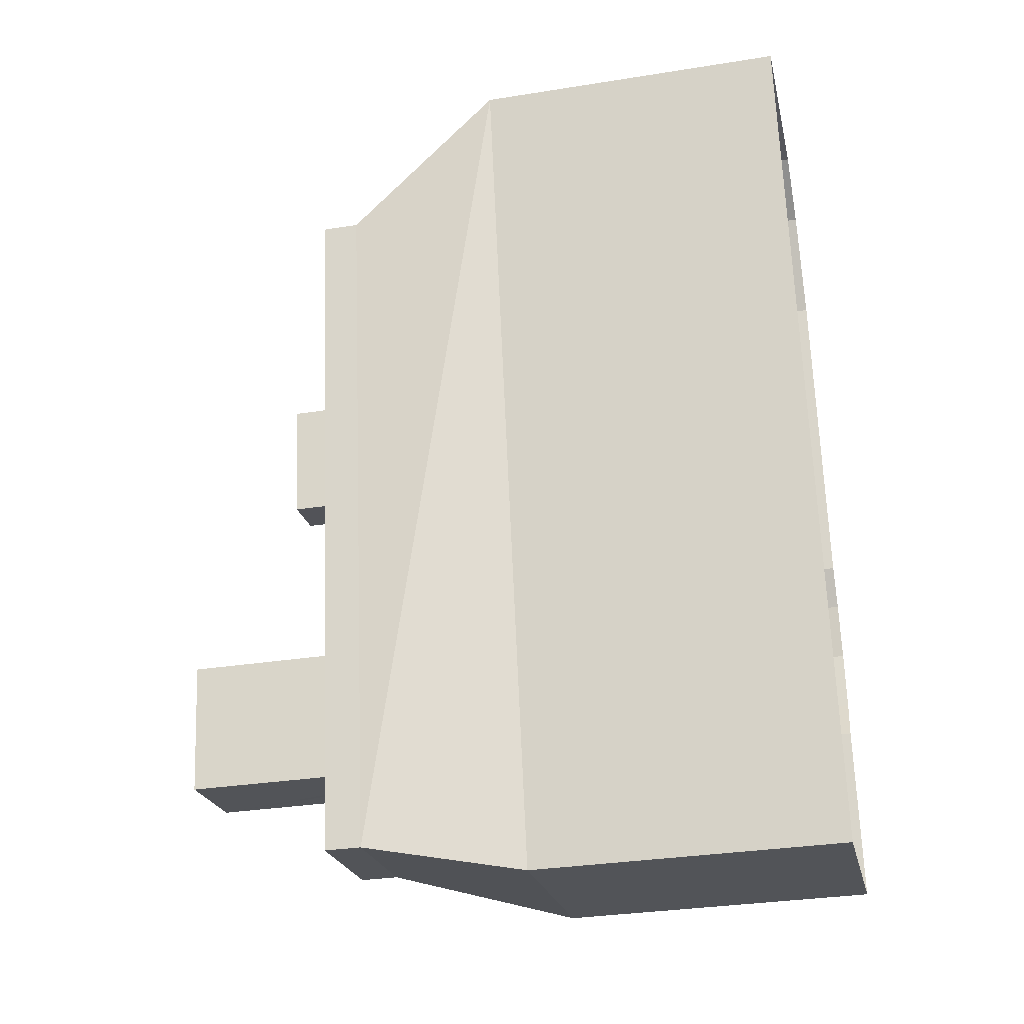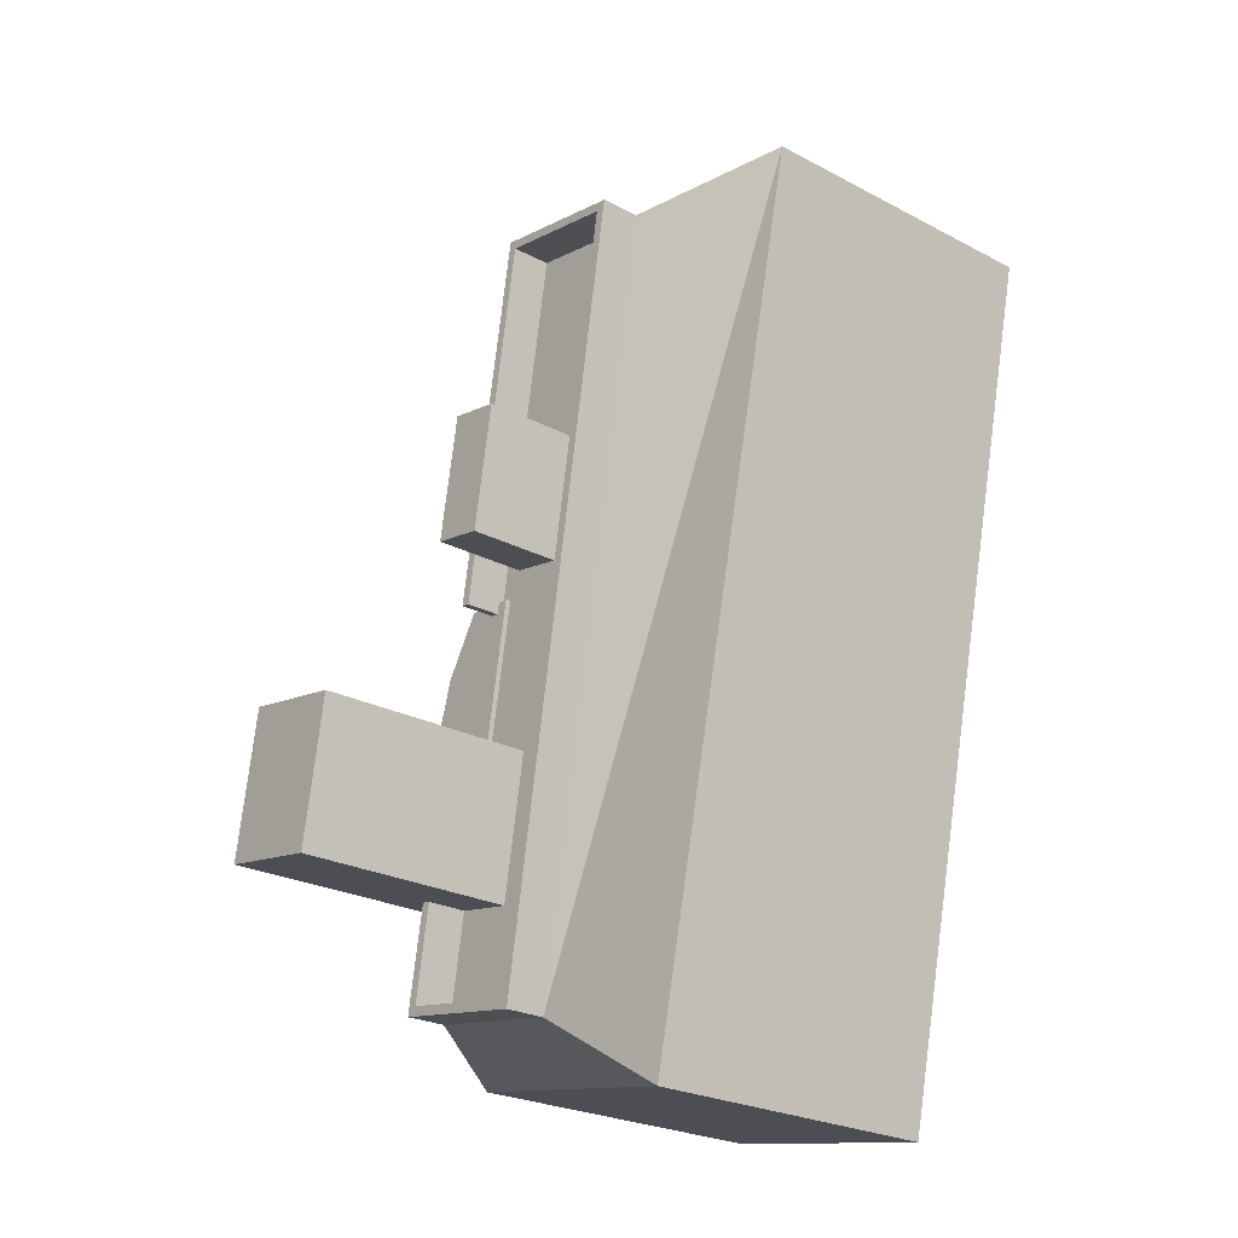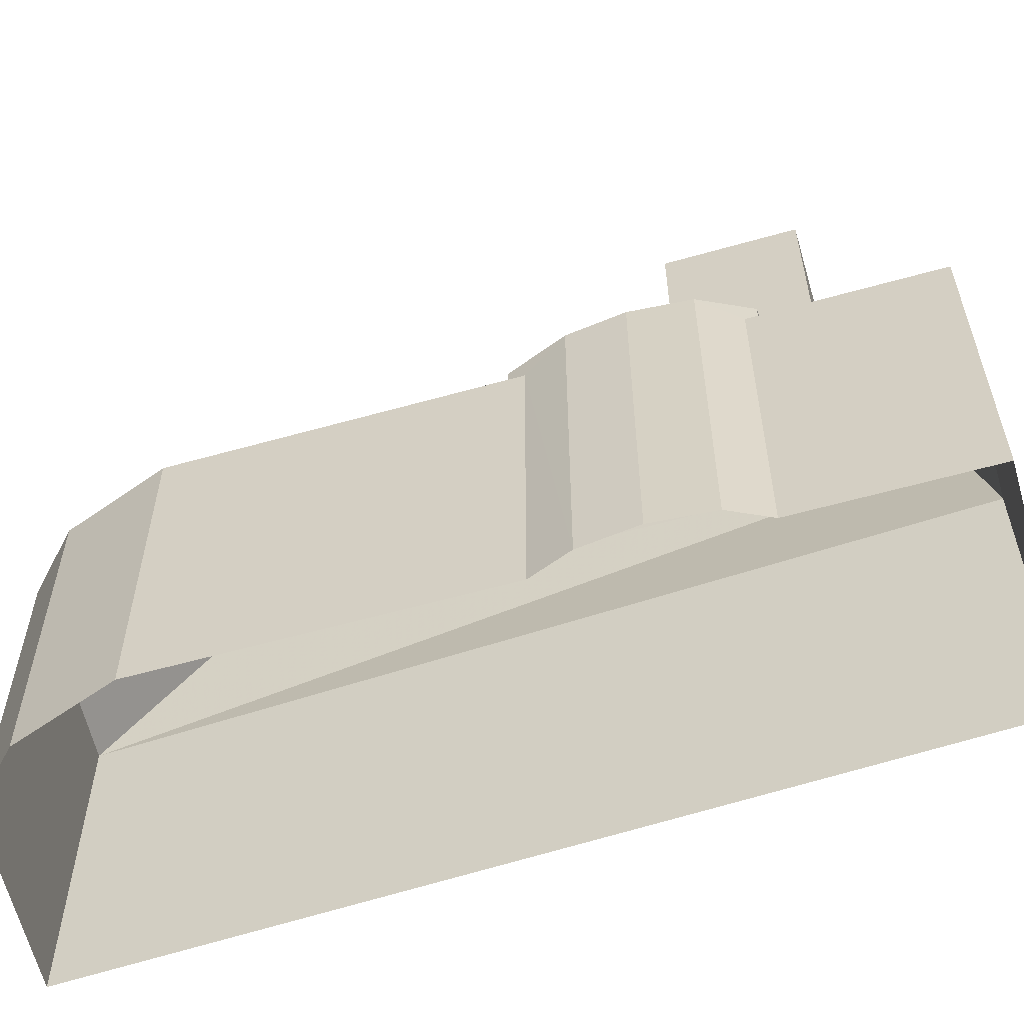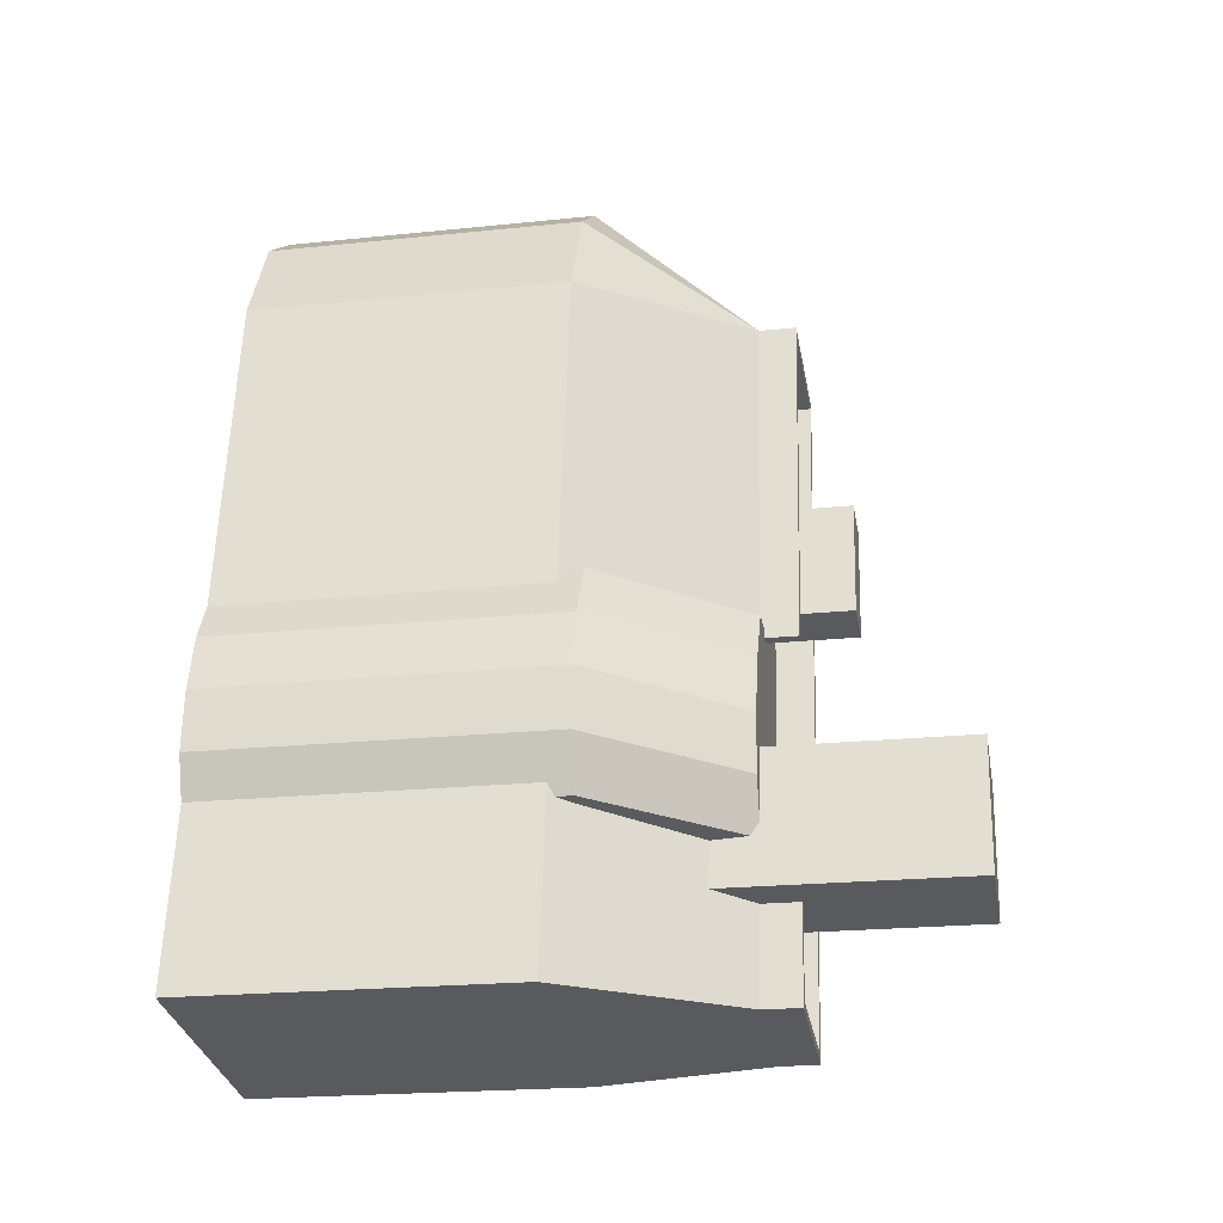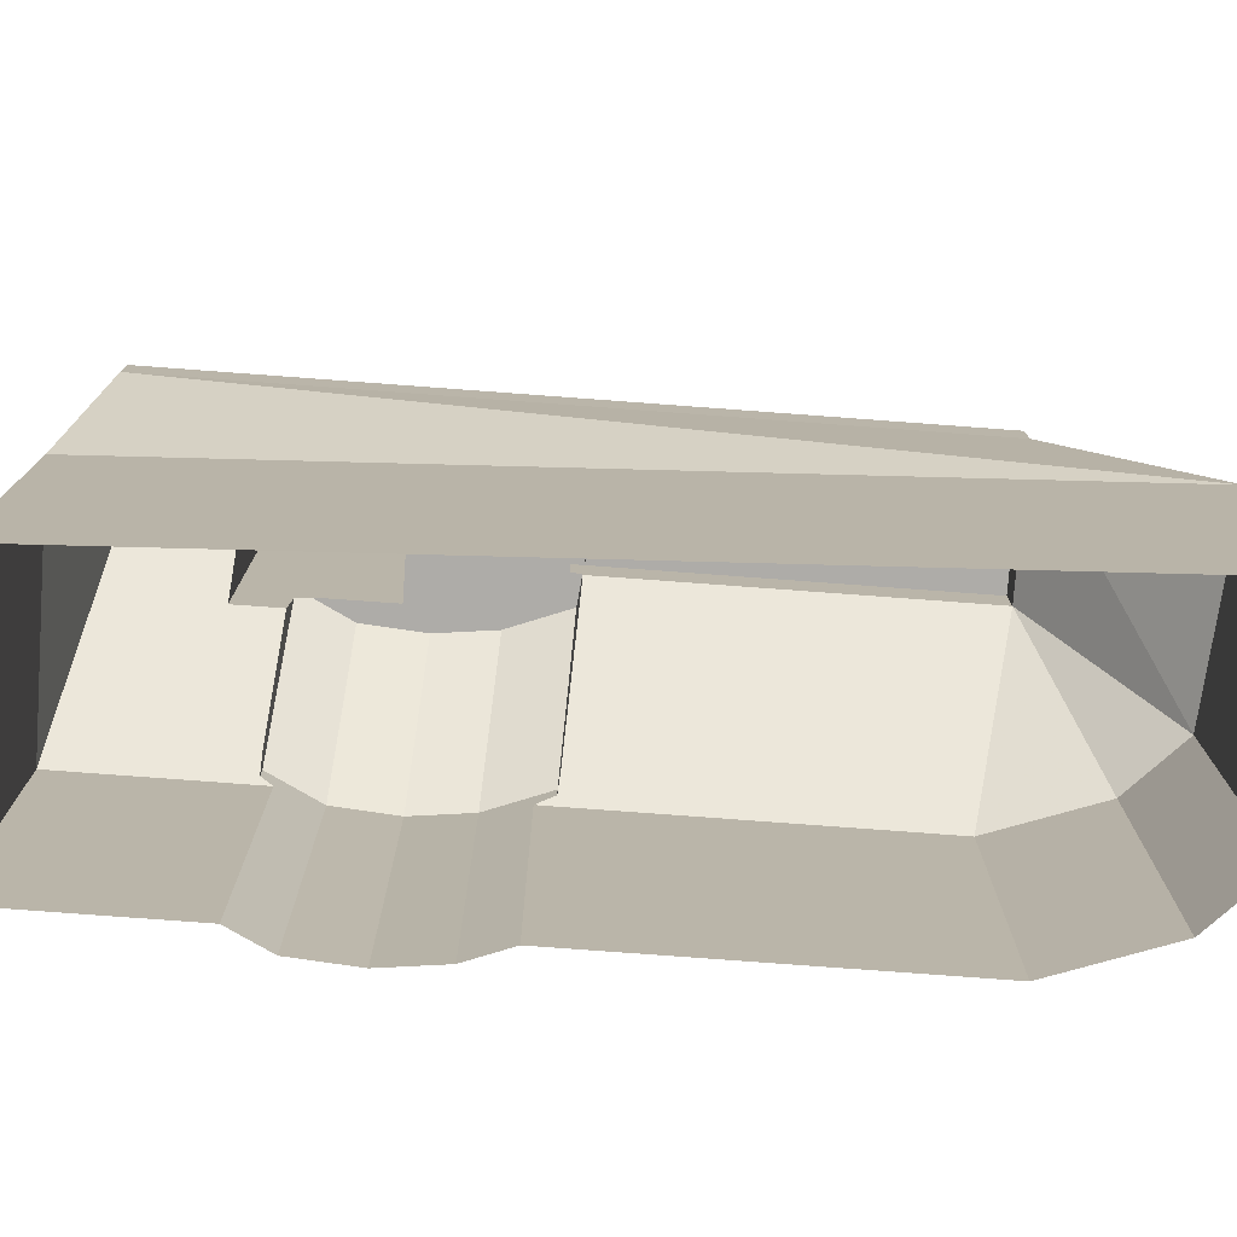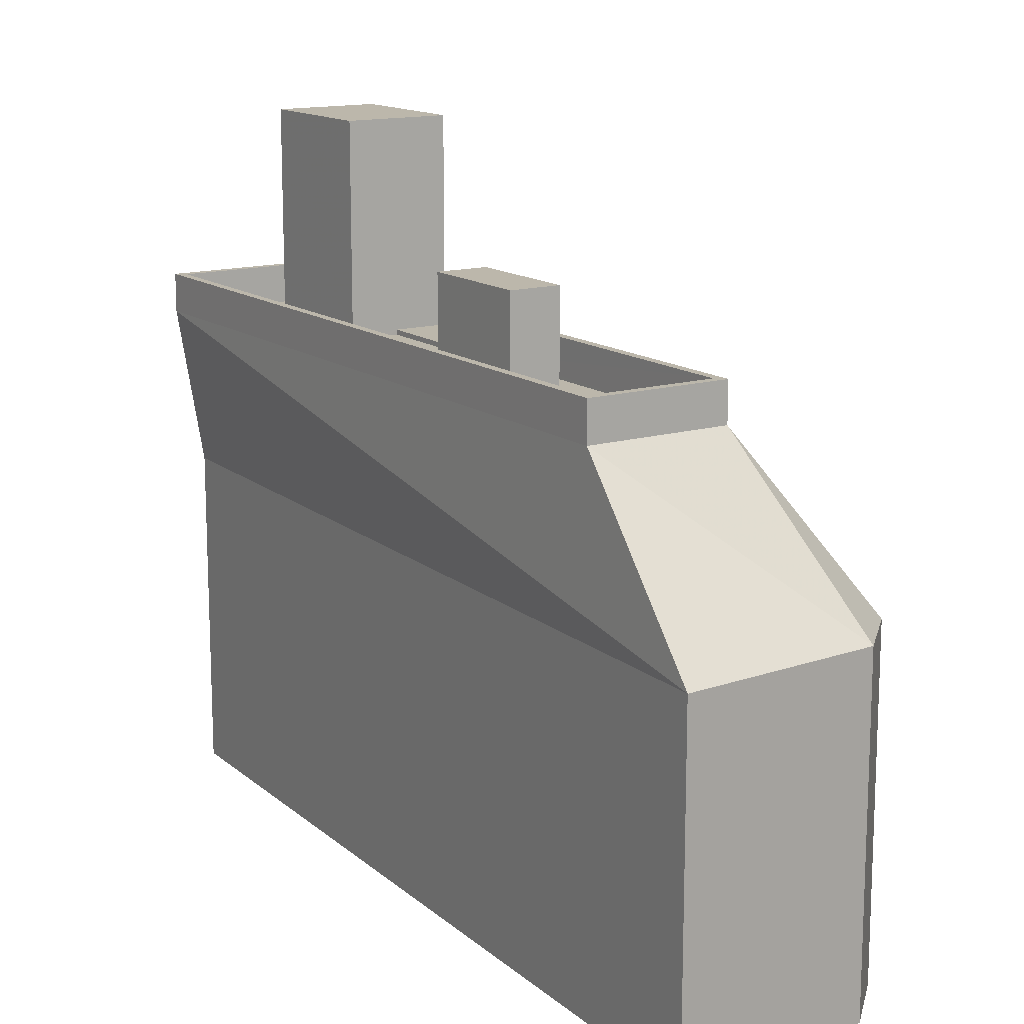
<metadata>
{"format":"obj","ext":"obj","renderer":"f3d","projection":"perspective","resolution":1024,"background":"white","views":[{"elev":-32.4,"azim":102.5,"up":"+Y"},{"elev":-24.9,"azim":49.5,"up":"+Y"},{"elev":-58.0,"azim":-83.1,"up":"+Z"},{"elev":-21.6,"azim":-79.6,"up":"+Y"},{"elev":-76.9,"azim":76.3,"up":"+Z"},{"elev":14.4,"azim":137.5,"up":"+Z"}]}
</metadata>
<code>
v -1.16e+04 -3.376e+04 31.78
v -1.16e+04 -3.376e+04 31.78
v -1.159e+04 -3.376e+04 31.78
v -1.158e+04 -3.373e+04 31.79
v -1.16e+04 -3.375e+04 31.78
v -1.159e+04 -3.373e+04 31.78
v -1.159e+04 -3.373e+04 31.79
v -1.16e+04 -3.375e+04 31.78
v -1.16e+04 -3.375e+04 31.78
v -1.16e+04 -3.374e+04 31.78
v -1.16e+04 -3.375e+04 31.78
v -1.159e+04 -3.376e+04 48.45
v -1.159e+04 -3.375e+04 48.73
v -1.16e+04 -3.376e+04 43.77
v -1.159e+04 -3.376e+04 48.73
v -1.16e+04 -3.375e+04 43.77
v -1.159e+04 -3.375e+04 48.73
v -1.16e+04 -3.375e+04 43.77
v -1.159e+04 -3.375e+04 48.73
v -1.16e+04 -3.375e+04 43.77
v -1.16e+04 -3.375e+04 43.77
v -1.159e+04 -3.375e+04 48.73
v -1.16e+04 -3.376e+04 45.39
v -1.16e+04 -3.376e+04 43.77
v -1.16e+04 -3.376e+04 42.97
v -1.16e+04 -3.376e+04 42.97
v -1.16e+04 -3.376e+04 43.18
v -1.16e+04 -3.375e+04 42.97
v -1.16e+04 -3.375e+04 43.23
v -1.16e+04 -3.374e+04 42.97
v -1.159e+04 -3.375e+04 47.82
v -1.159e+04 -3.375e+04 48.39
v -1.16e+04 -3.375e+04 43.77
v -1.159e+04 -3.376e+04 47.2
v -1.159e+04 -3.376e+04 47.2
v -1.159e+04 -3.374e+04 48.57
v -1.159e+04 -3.375e+04 48.57
v -1.159e+04 -3.373e+04 42.97
v -1.159e+04 -3.373e+04 42.97
v -1.159e+04 -3.374e+04 48.57
v -1.158e+04 -3.373e+04 42.97
v -1.159e+04 -3.376e+04 48.57
v -1.159e+04 -3.376e+04 42.97
v -1.159e+04 -3.376e+04 48.57
v -1.159e+04 -3.376e+04 48.57
v -1.159e+04 -3.376e+04 47.19
v -1.159e+04 -3.376e+04 55.65
v -1.159e+04 -3.375e+04 55.65
v -1.159e+04 -3.376e+04 55.65
v -1.159e+04 -3.375e+04 55.65
v -1.159e+04 -3.375e+04 48.73
v -1.159e+04 -3.375e+04 48.73
v -1.159e+04 -3.375e+04 48.73
v -1.159e+04 -3.375e+04 48.73
v -1.159e+04 -3.375e+04 48.73
v -1.159e+04 -3.375e+04 48.73
v -1.159e+04 -3.375e+04 48.73
v -1.159e+04 -3.375e+04 48.57
v -1.159e+04 -3.376e+04 48.57
v -1.159e+04 -3.376e+04 48.57
v -1.159e+04 -3.375e+04 48.57
v -1.159e+04 -3.375e+04 48.57
v -1.159e+04 -3.375e+04 48.57
v -1.159e+04 -3.374e+04 48.57
v -1.159e+04 -3.375e+04 48.57
v -1.159e+04 -3.375e+04 48.57
v -1.159e+04 -3.374e+04 48.57
v -1.159e+04 -3.374e+04 48.57
v -1.159e+04 -3.374e+04 48.57
v -1.159e+04 -3.376e+04 48.57
v -1.159e+04 -3.376e+04 48.57
v -1.159e+04 -3.376e+04 48.57
v -1.159e+04 -3.375e+04 48.57
v -1.159e+04 -3.376e+04 49.87
v -1.159e+04 -3.376e+04 49.87
v -1.159e+04 -3.376e+04 49.87
v -1.159e+04 -3.374e+04 49.87
v -1.159e+04 -3.374e+04 49.87
v -1.159e+04 -3.375e+04 49.87
v -1.159e+04 -3.374e+04 49.87
v -1.159e+04 -3.374e+04 49.87
v -1.159e+04 -3.376e+04 49.87
v -1.159e+04 -3.375e+04 49.87
v -1.159e+04 -3.376e+04 49.87
v -1.159e+04 -3.376e+04 49.87
v -1.159e+04 -3.374e+04 51.62
v -1.159e+04 -3.375e+04 51.62
v -1.159e+04 -3.375e+04 51.62
v -1.159e+04 -3.374e+04 51.62
f 1 2 3
f 4 3 5
f 4 6 7
f 2 8 9
f 10 6 4
f 11 5 9
f 10 4 5
f 3 2 5
f 5 2 9
f 12 13 14
f 12 15 13
f 14 13 16
f 16 13 17
f 18 16 17
f 18 17 19
f 20 18 19
f 20 19 21
f 19 22 21
f 23 24 25
f 26 25 27
f 25 24 27
f 28 29 30
f 31 32 30
f 33 31 30
f 29 33 30
f 23 34 35
f 23 25 34
f 36 32 37
f 36 30 32
f 36 38 30
f 36 39 38
f 39 40 41
f 36 40 39
f 41 42 43
f 43 44 25
f 42 44 43
f 45 46 44
f 46 25 44
f 34 25 46
f 47 48 49
f 47 50 48
f 19 51 22
f 22 51 52
f 53 54 55
f 17 56 19
f 53 55 57
f 13 56 17
f 56 54 19
f 13 15 56
f 53 51 19
f 54 53 19
f 58 59 60
f 61 62 63
f 58 60 64
f 65 66 61
f 67 66 68
f 69 64 67
f 65 61 63
f 66 65 68
f 58 64 69
f 69 67 68
f 70 71 72
f 73 65 63
f 65 73 58
f 71 59 72
f 59 58 73
f 59 73 72
f 74 75 76
f 77 78 79
f 78 80 81
f 76 81 80
f 82 75 74
f 83 77 79
f 84 82 74
f 74 76 85
f 76 80 85
f 80 78 77
f 86 87 88
f 89 86 88
f 27 14 26
f 2 26 8
f 8 26 16
f 26 14 16
f 16 9 8
f 16 18 9
f 18 11 9
f 18 20 11
f 21 28 20
f 20 28 11
f 21 29 28
f 11 28 5
f 24 14 27
f 29 21 33
f 33 22 31
f 33 21 22
f 37 32 52
f 52 32 22
f 32 31 22
f 24 23 14
f 23 35 12
f 23 12 14
f 66 55 61
f 66 57 55
f 55 62 61
f 55 54 62
f 2 1 25
f 26 2 25
f 28 10 5
f 28 30 10
f 30 6 10
f 30 38 6
f 38 7 6
f 38 39 7
f 39 4 7
f 39 41 4
f 43 3 4
f 41 43 4
f 25 1 3
f 43 25 3
f 40 42 41
f 48 56 15
f 48 15 49
f 49 12 46
f 12 35 34
f 46 12 34
f 49 15 12
f 56 48 54
f 63 62 54
f 63 54 73
f 54 48 50
f 73 54 50
f 73 47 72
f 73 50 47
f 72 47 84
f 70 72 84
f 46 82 49
f 47 49 84
f 82 46 45
f 84 49 82
f 78 40 36
f 78 81 40
f 76 42 40
f 81 76 40
f 75 44 42
f 76 75 42
f 45 44 75
f 82 45 75
f 51 79 52
f 37 52 36
f 36 52 78
f 52 79 78
f 77 67 64
f 80 77 64
f 85 64 60
f 85 80 64
f 71 74 59
f 59 85 60
f 59 74 85
f 70 74 71
f 70 84 74
f 53 83 79
f 51 53 79
f 83 53 57
f 83 57 77
f 57 67 77
f 57 66 67
f 58 87 65
f 58 88 87
f 87 86 68
f 65 87 68
f 86 89 69
f 68 86 69
f 69 88 58
f 69 89 88

</code>
